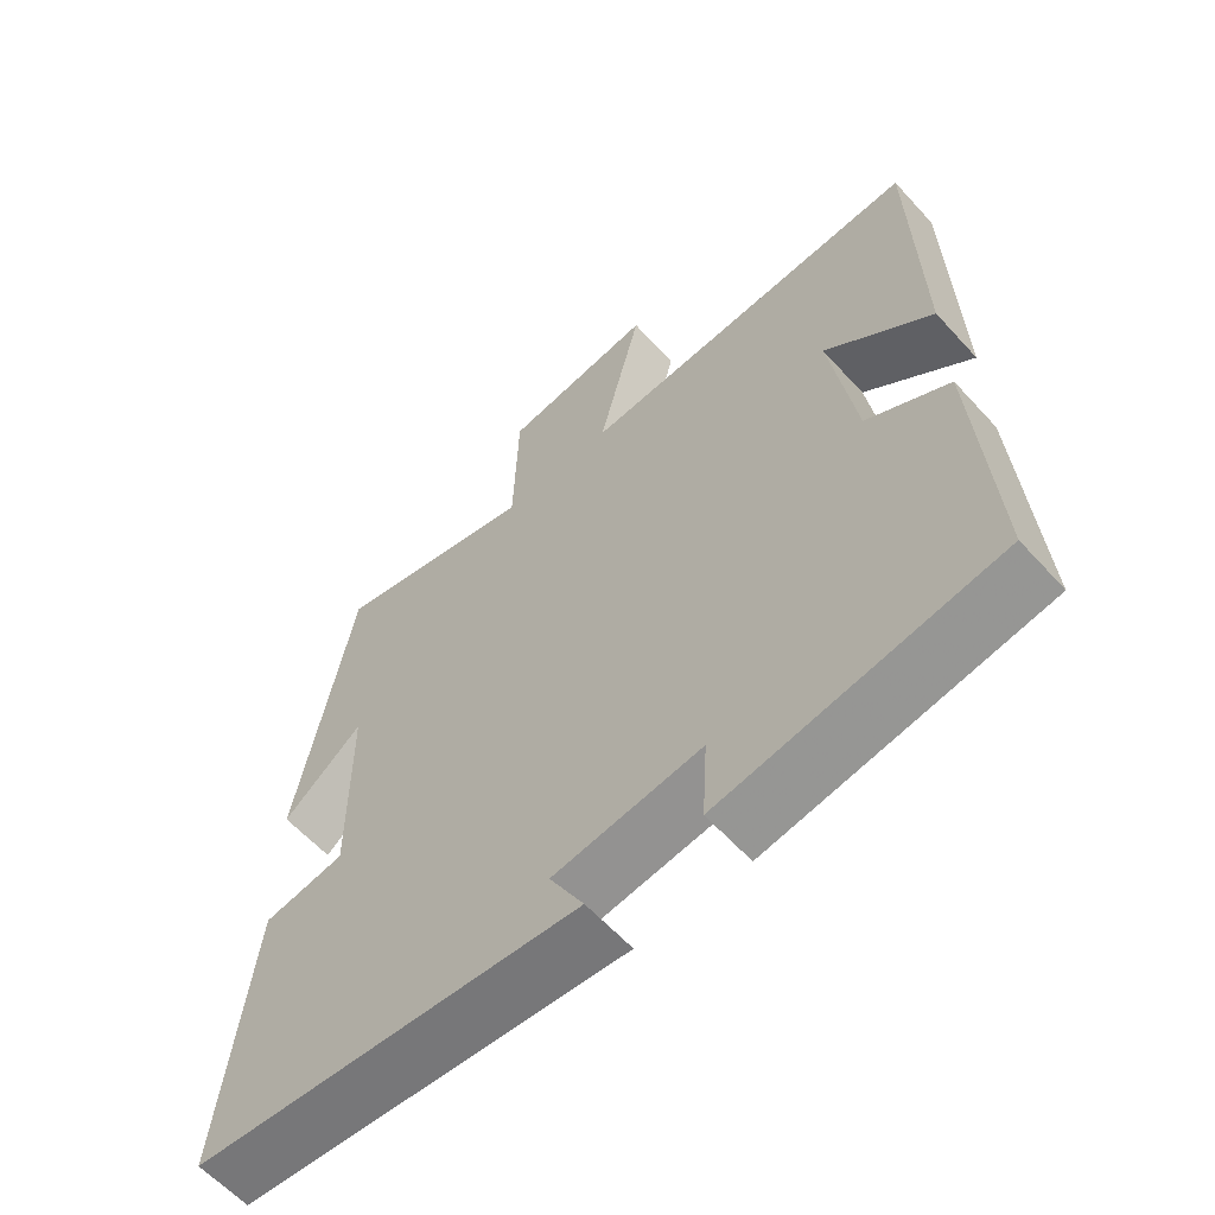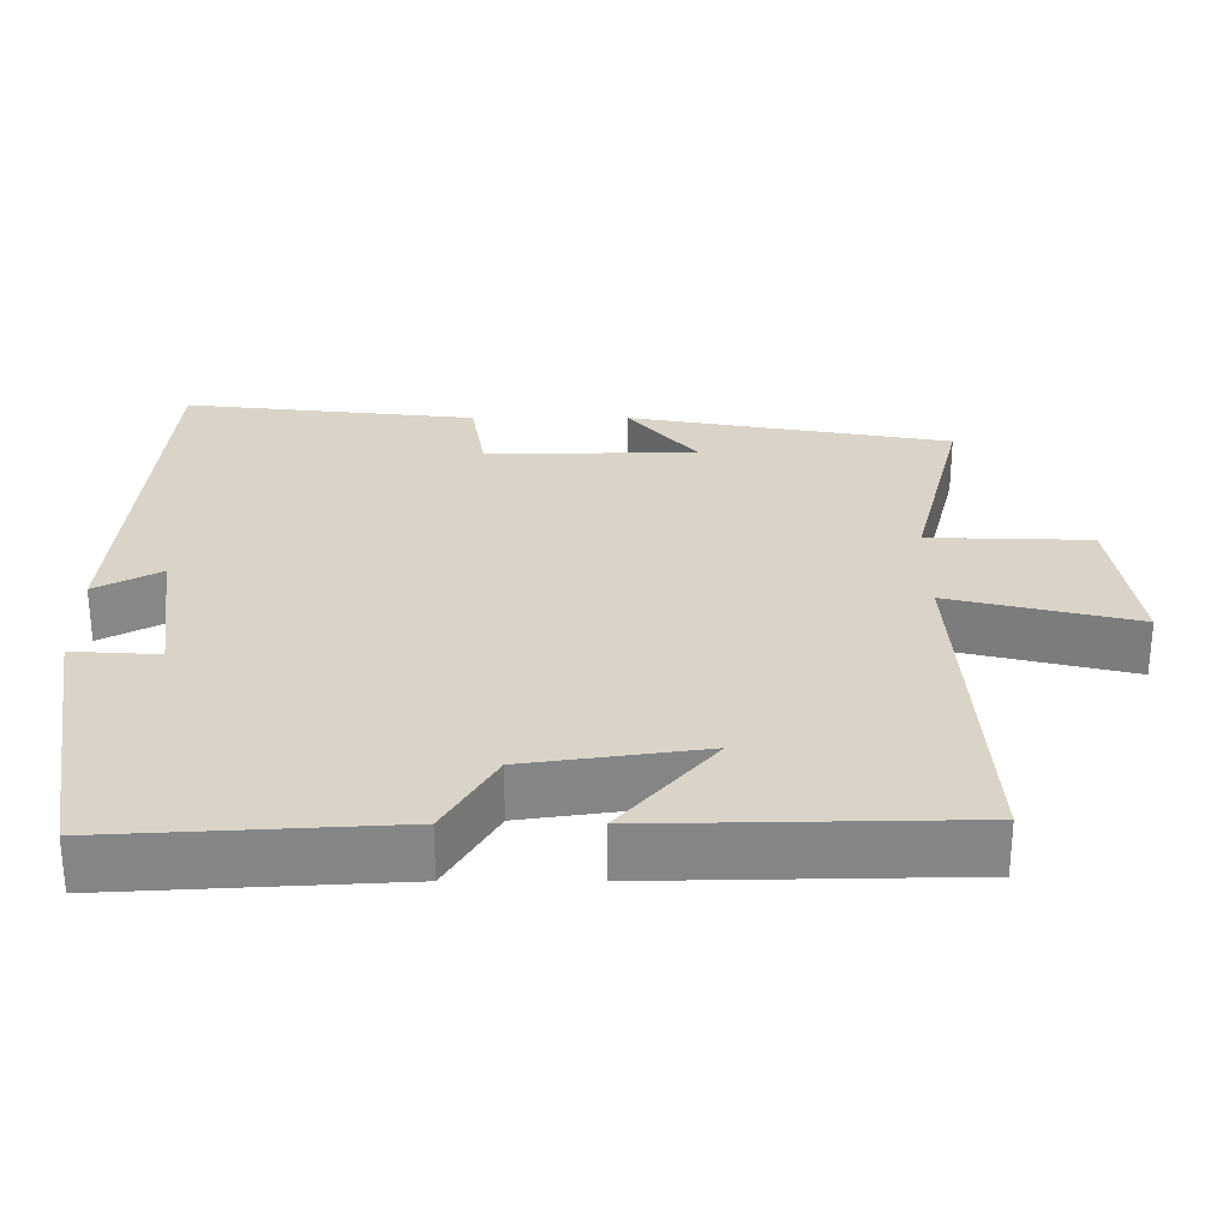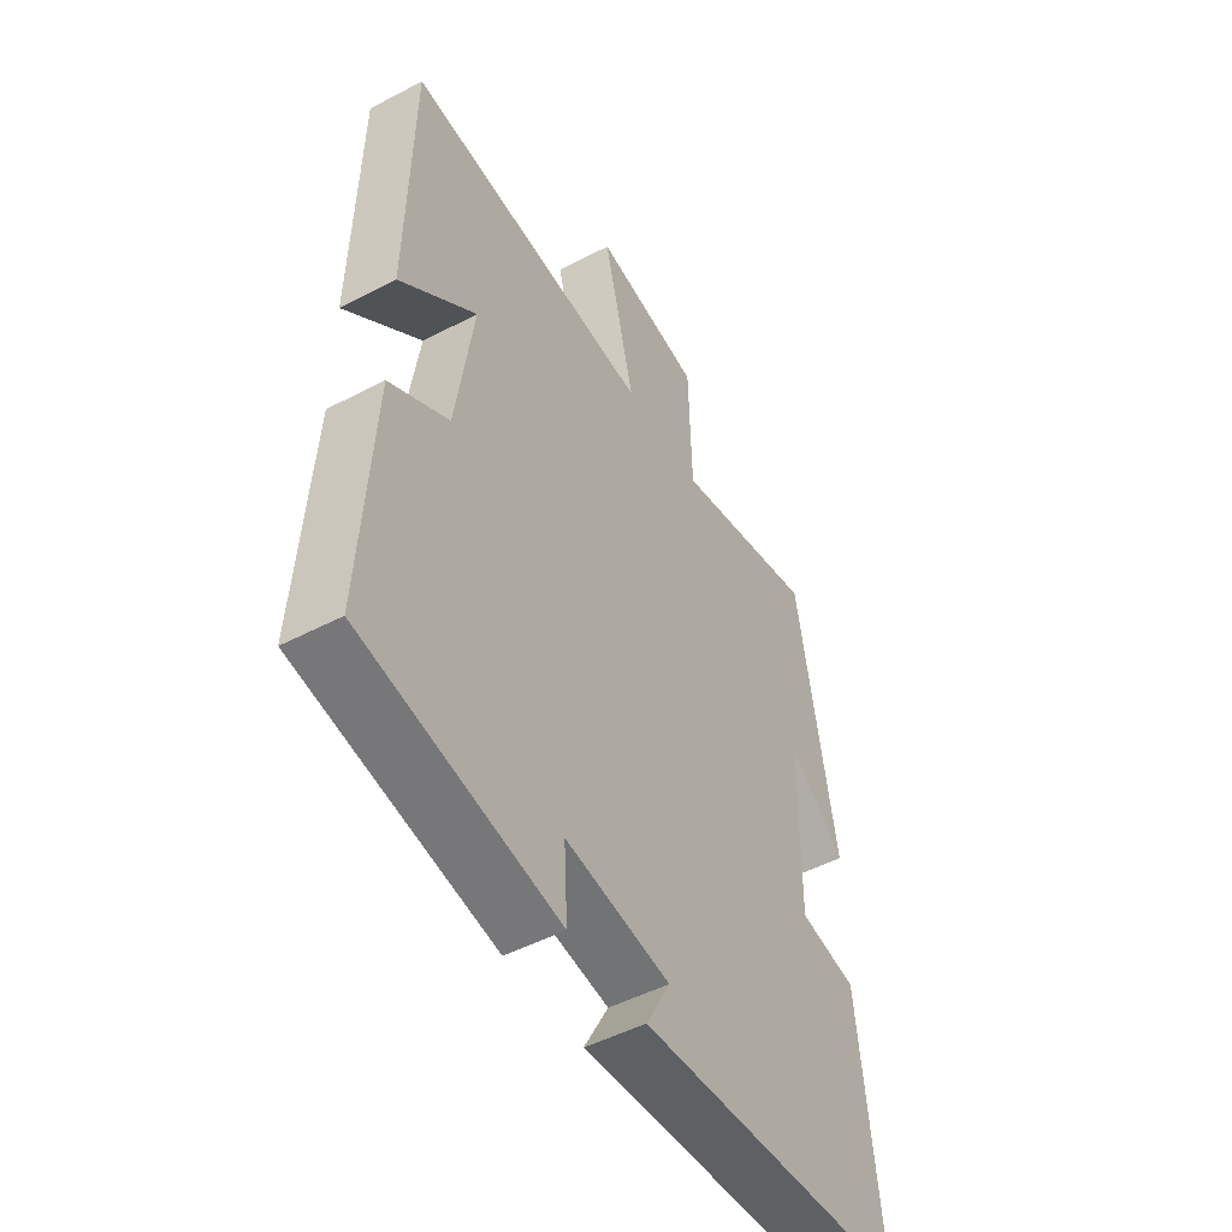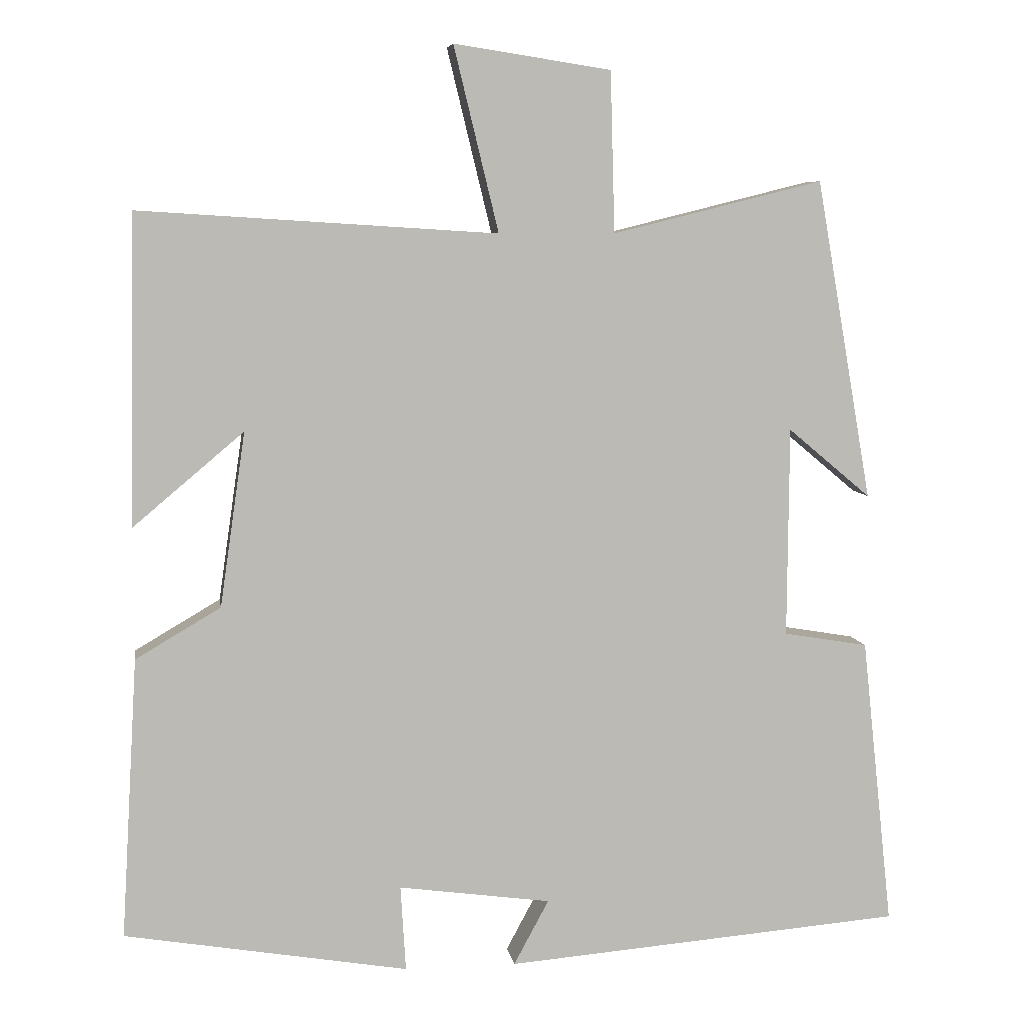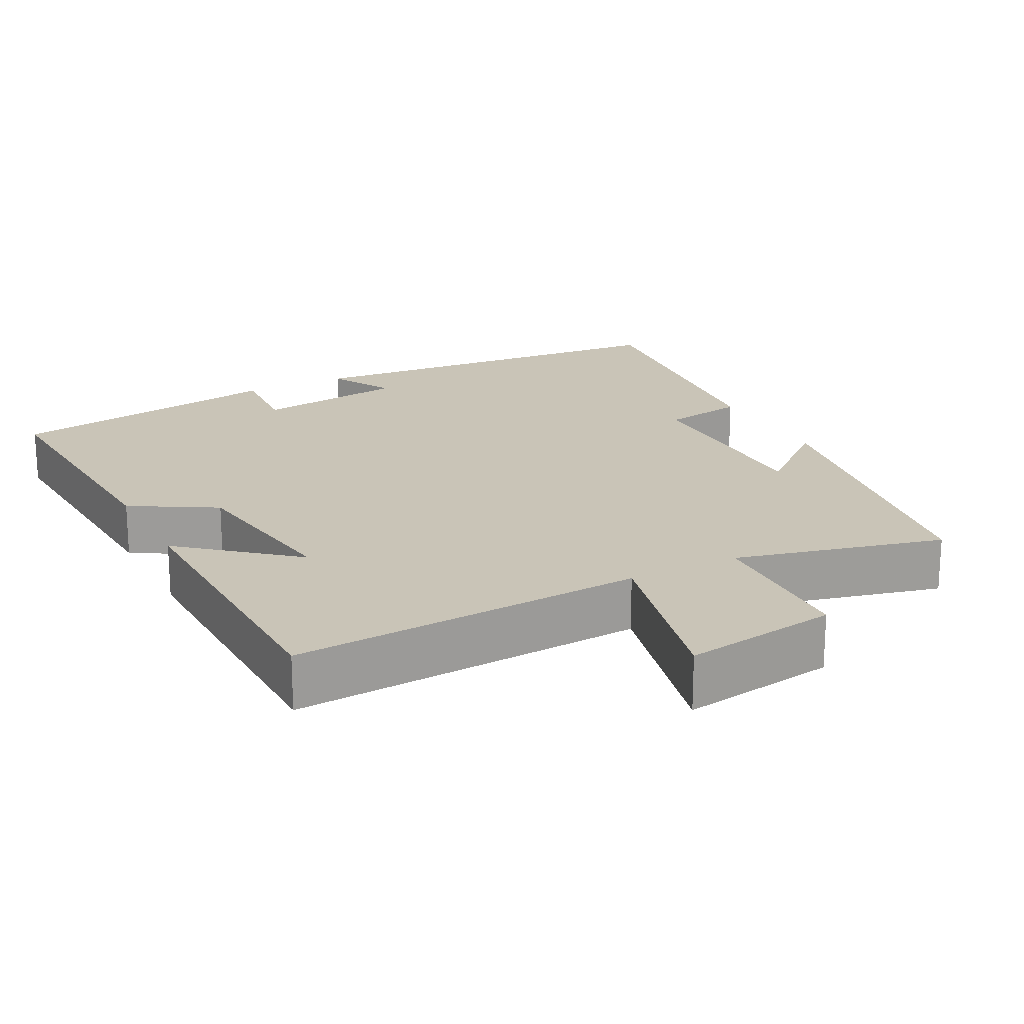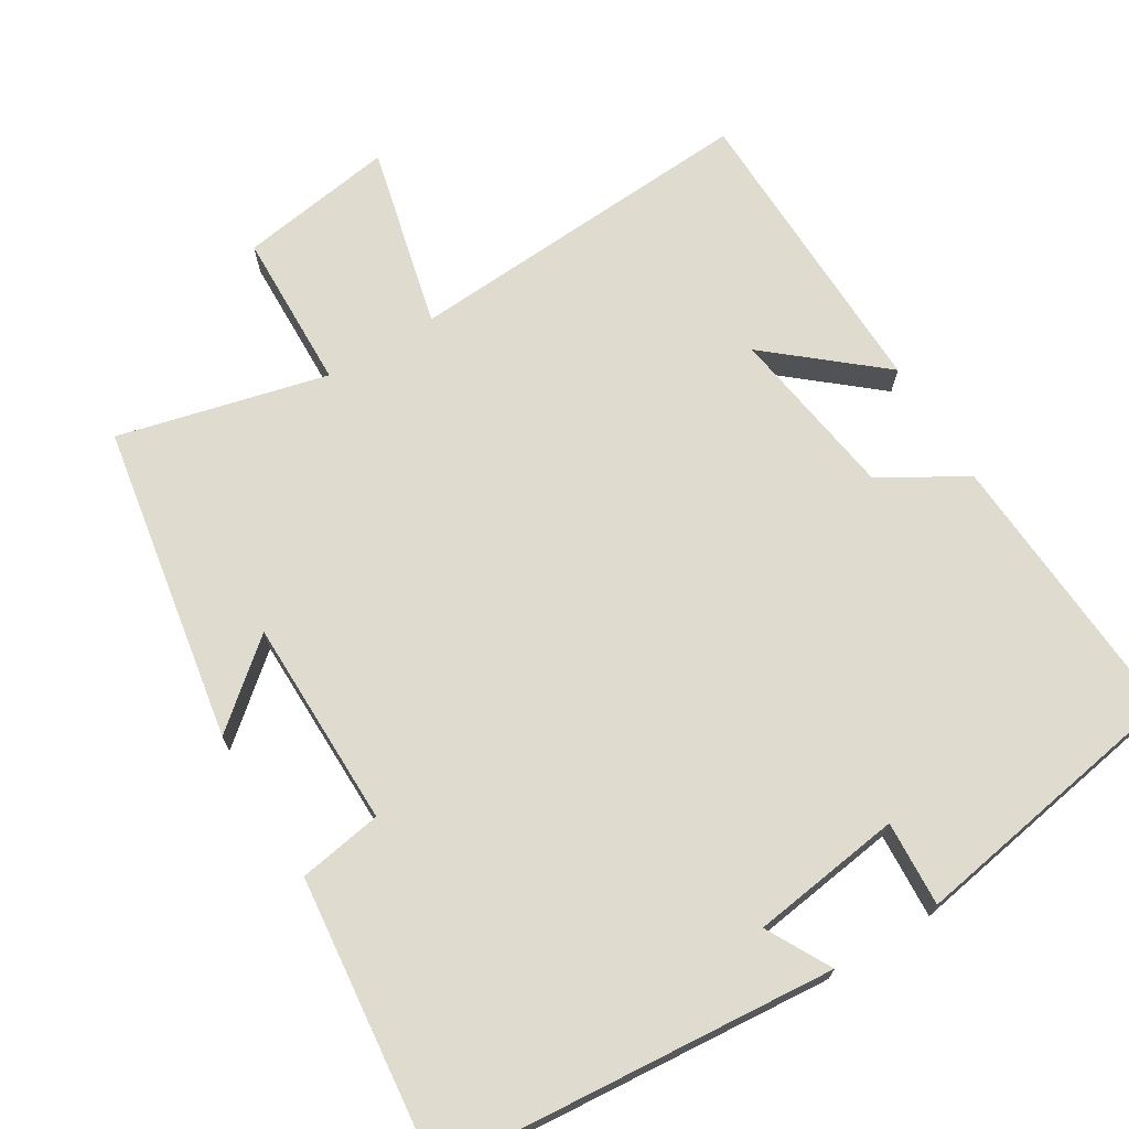
<metadata>
{"format":"obj","ext":"obj","renderer":"f3d","projection":"perspective","resolution":1024,"background":"white","views":[{"elev":-60.8,"azim":-137.9,"up":"+Z"},{"elev":28.5,"azim":-90.0,"up":"+Y"},{"elev":-49.5,"azim":-60.0,"up":"+Z"},{"elev":6.9,"azim":-8.5,"up":"+Z"},{"elev":19.9,"azim":-27.4,"up":"+Y"},{"elev":70.4,"azim":148.6,"up":"+Y"}]}
</metadata>
<code>
v 0.542 0.07 -0.456
v 0.008 0.07 -0.5
v 0.055 0.07 -0.413
v -0.149 0.07 -0.385
v -0.142 0.07 -0.5
v -0.522 0.07 -0.436
v -0.5 0.07 -0.06
v -0.386 0.07 0.007
v -0.352 0.07 0.241
v -0.5 0.07 0.116
v -0.492 0.07 0.53
v -0.013 0.07 0.5
v -0.073 0.07 0.747
v 0.137 0.07 0.715
v 0.143 0.07 0.5
v 0.425 0.07 0.57
v 0.5 0.07 0.141
v 0.389 0.07 0.234
v 0.387 0.07 -0.048
v 0.5 0.07 -0.067
v 0.542 0 -0.456
v 0.008 0 -0.5
v 0.055 0 -0.413
v -0.149 0 -0.385
v -0.142 0 -0.5
v -0.522 0 -0.436
v -0.5 0 -0.06
v -0.386 0 0.007
v -0.352 0 0.241
v -0.5 0 0.116
v -0.492 0 0.53
v -0.013 0 0.5
v -0.073 0 0.747
v 0.137 0 0.715
v 0.143 0 0.5
v 0.425 0 0.57
v 0.5 0 0.141
v 0.389 0 0.234
v 0.387 0 -0.048
v 0.5 0 -0.067
f 1 2 3
f 20 1 3
f 19 20 3
f 18 19 3 4
f 15 16 17 18
f 15 18 4
f 12 13 14 15
f 12 15 4
f 9 10 11
f 9 11 12
f 8 9 12 4
f 6 7 8
f 5 6 8
f 4 5 8
f 23 22 21
f 23 21 40
f 23 40 39
f 24 23 39 38
f 38 37 36 35
f 24 38 35
f 35 34 33 32
f 24 35 32
f 31 30 29
f 32 31 29
f 24 32 29 28
f 28 27 26
f 28 26 25
f 28 25 24
f 1 21 22 2
f 2 22 23 3
f 3 23 24 4
f 4 24 25 5
f 5 25 26 6
f 6 26 27 7
f 7 27 28 8
f 8 28 29 9
f 9 29 30 10
f 10 30 31 11
f 11 31 32 12
f 12 32 33 13
f 13 33 34 14
f 14 34 35 15
f 15 35 36 16
f 16 36 37 17
f 17 37 38 18
f 18 38 39 19
f 19 39 40 20
f 20 40 21 1

</code>
